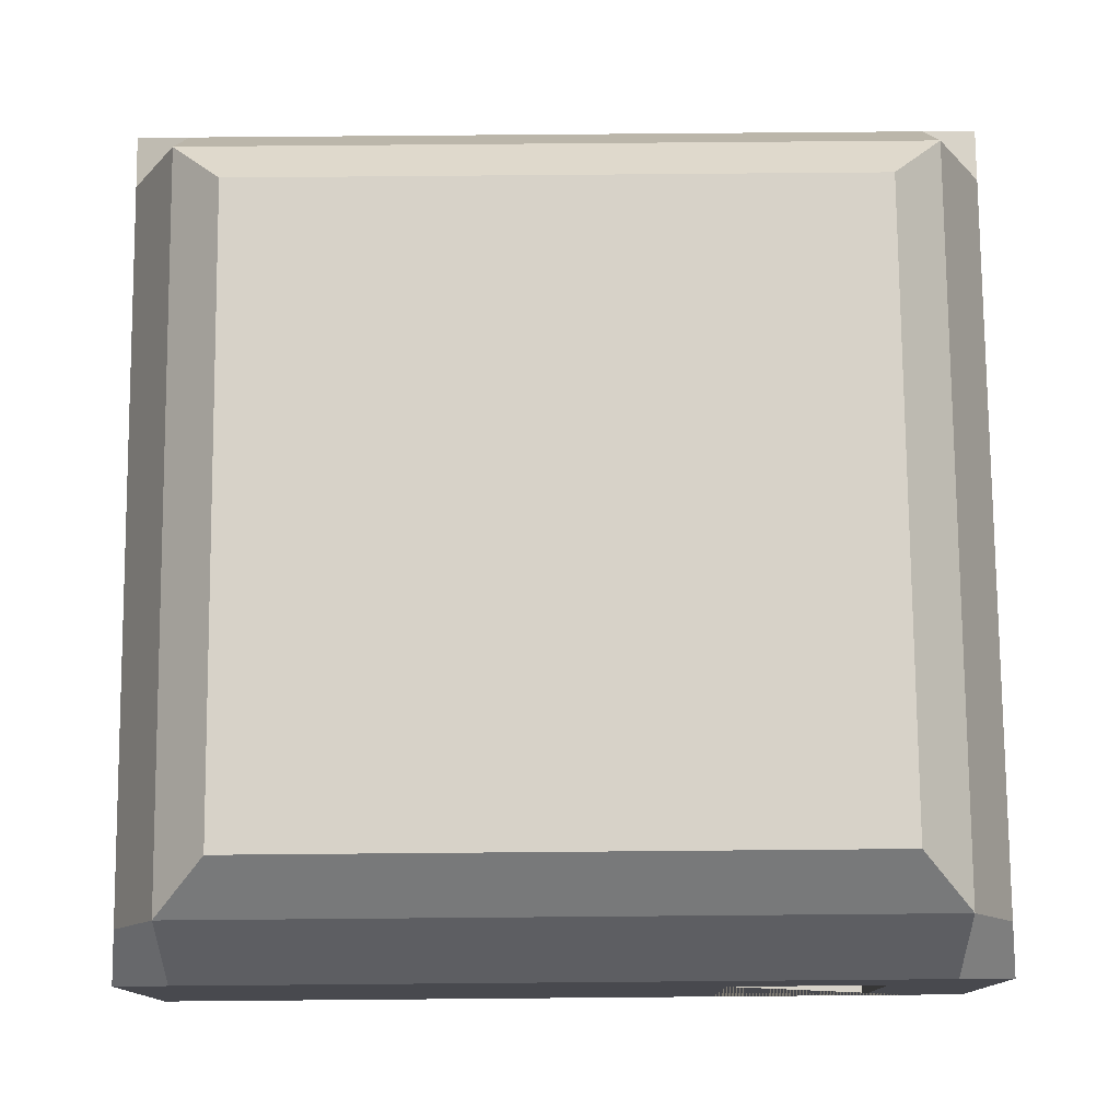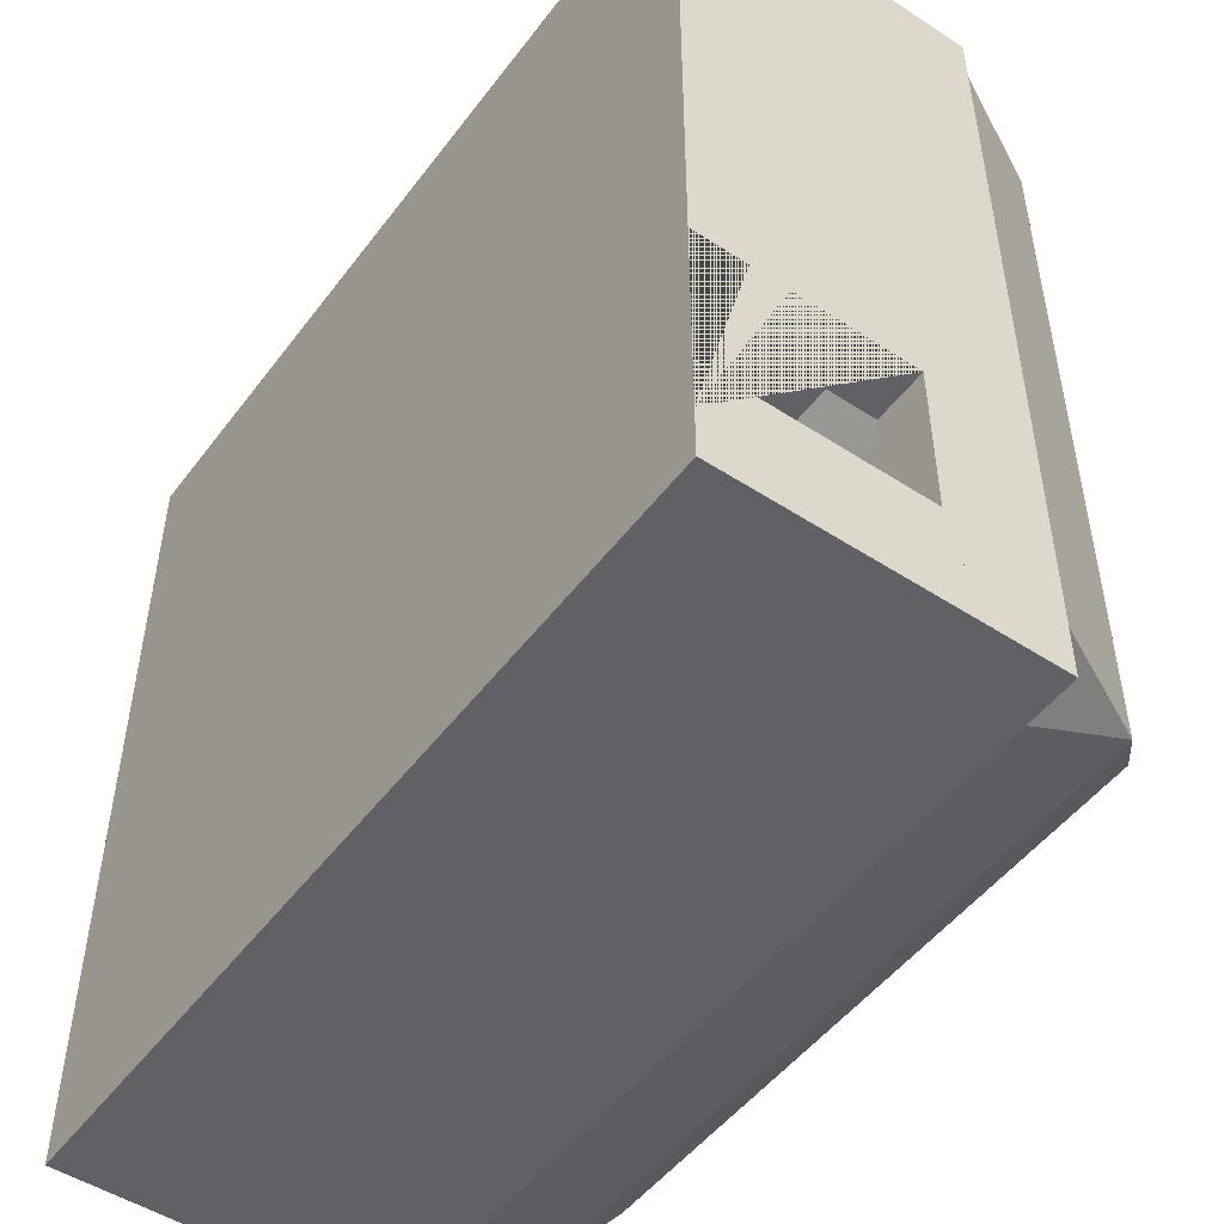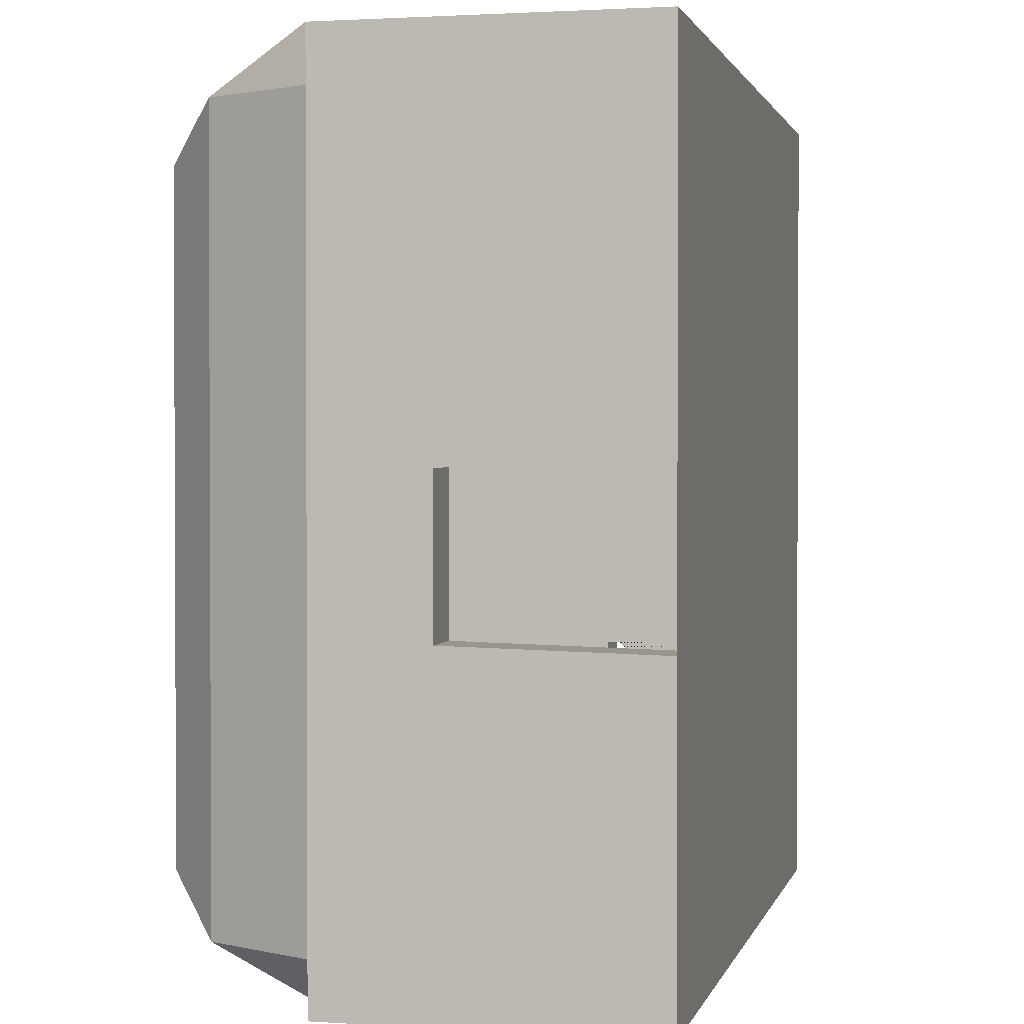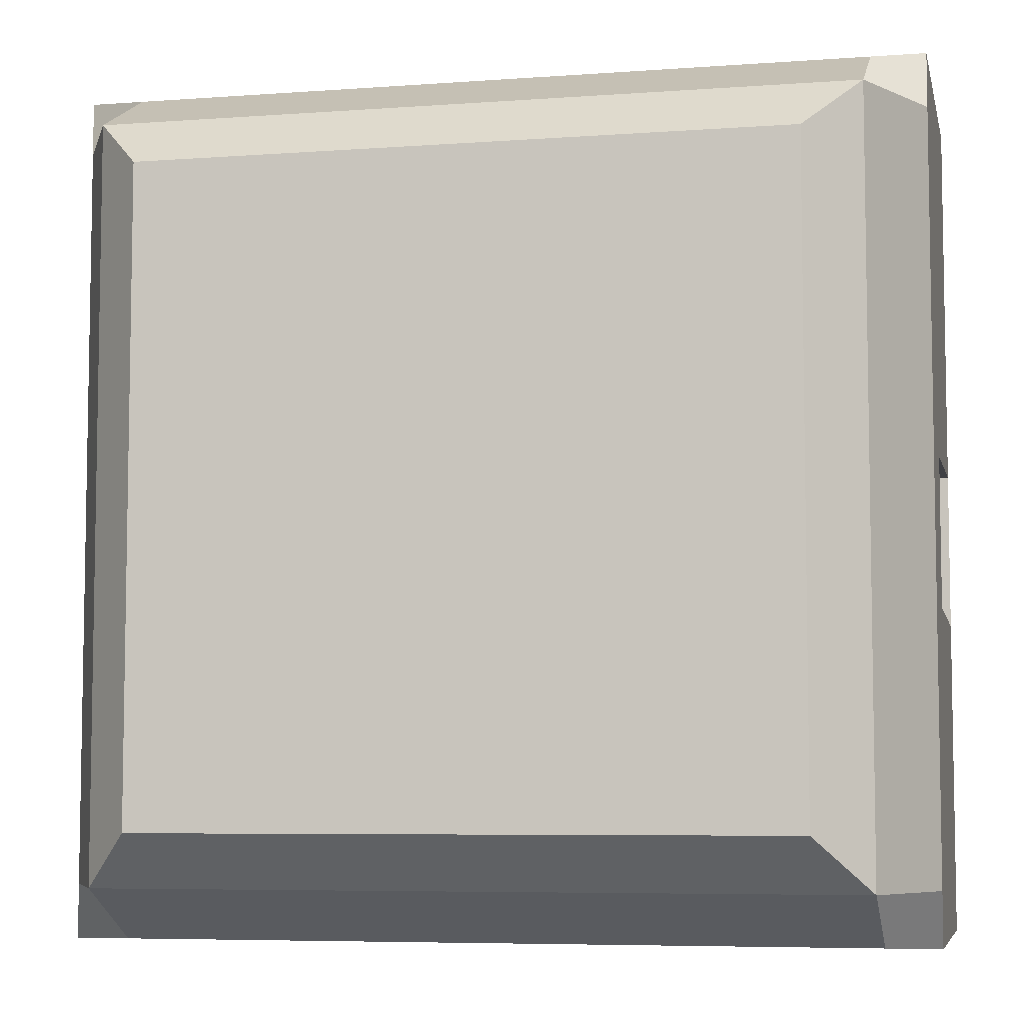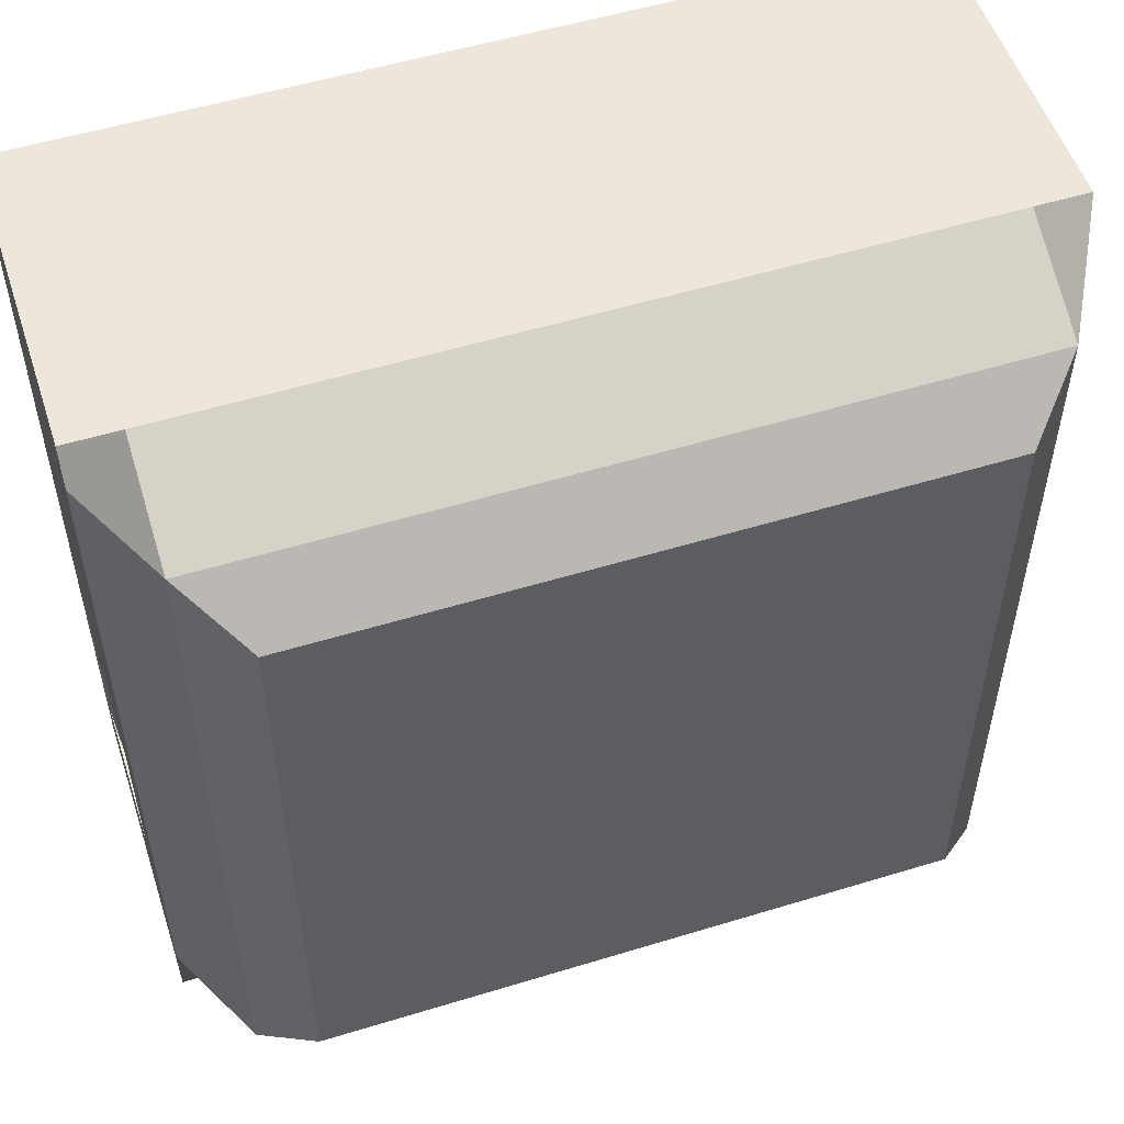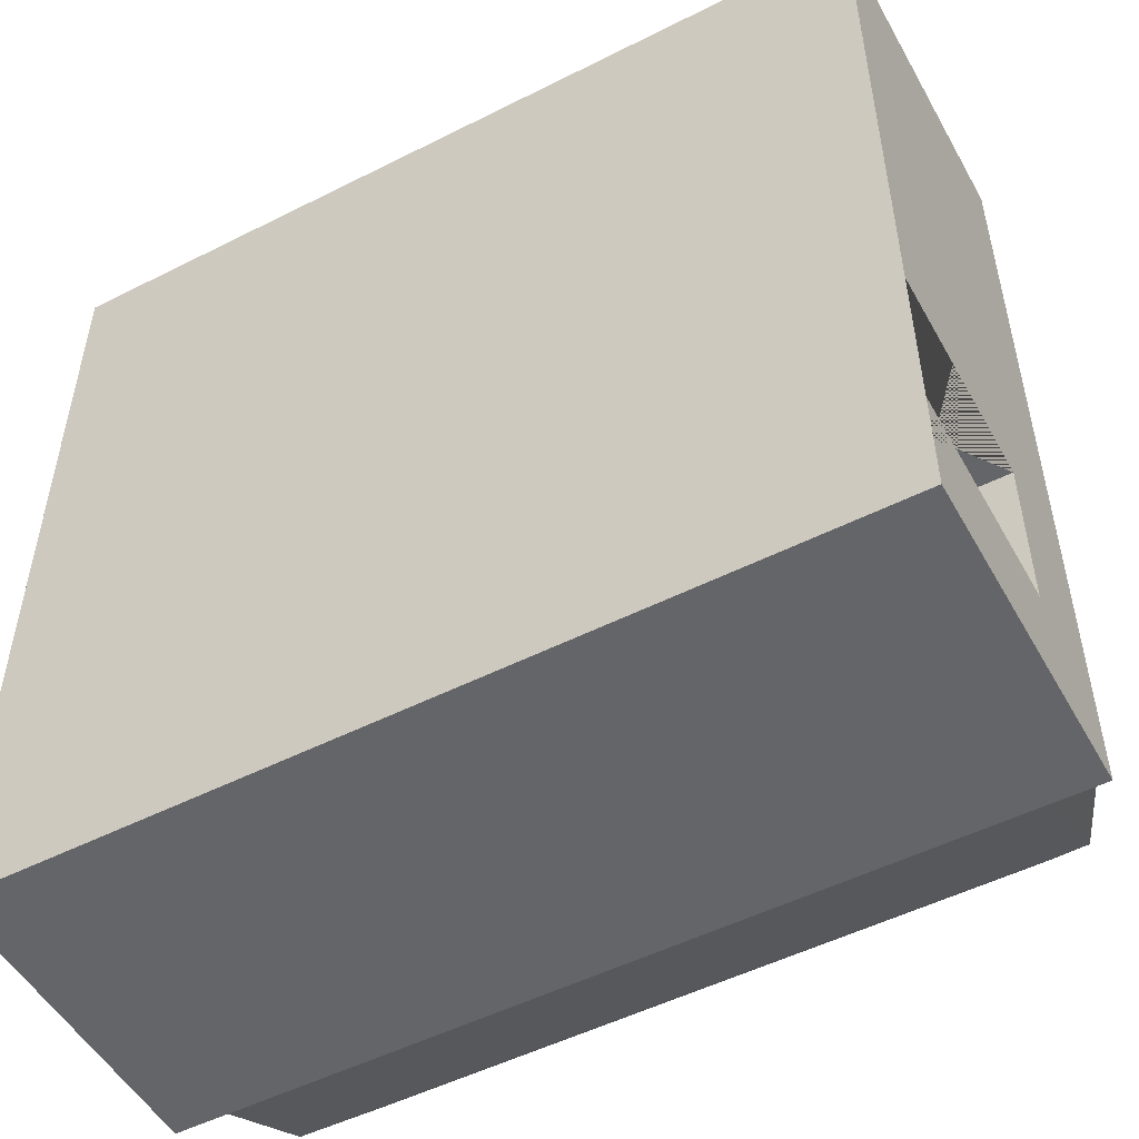
<metadata>
{"format":"obj","ext":"obj","renderer":"f3d","projection":"perspective","resolution":1024,"background":"white","views":[{"elev":77.4,"azim":89.5,"up":"+Y"},{"elev":-50.0,"azim":54.4,"up":"+Z"},{"elev":1.5,"azim":-76.8,"up":"+Z"},{"elev":-6.4,"azim":-167.7,"up":"+Z"},{"elev":53.4,"azim":161.9,"up":"+Z"},{"elev":-51.5,"azim":28.7,"up":"+Z"}]}
</metadata>
<code>
o Cube
v -7 0 -7
v -7 0 7
v -8 0 1
v -8 0 -2
v -7 8 -7
v -7 8 7
v -8 3.907 0.9071
v -8 3.907 -1.907
v -7 0 -8
v -8 0 -8
v -7 6 -8
v -8 6 -8
v -7 -0 8
v -8 -0 8
v -7 6 8
v -8 6 8
v 7 1e-06 7
v 7 8 7
v 7 1e-06 8
v 7 6 8
v 7 -2e-06 -7
v 7 8 -7
v 7 -2e-06 -8
v 7 6 -8
v 8 0 -6
v 8 4 -6
v 8 -2e-06 -8
v 8 6 -8
v 8 0 -3
v 8 4 -3
v 8 -3e-06 8
v 8 6 8
v -6 9 -6
v -6 9 6
v 6 9 6
v 6 9 -6
v -8 0 7
v -8 0 -7
v -8 6 7
v -8 6 -7
v -7 0 7
v -7 6 7
v -7 0 -7
v -7 6 -7
v -7 0 1
v -7 3.907 0.9071
v -7 0 -2
v -7 3.907 -1.907
v 8 -2e-06 -7
v 8 6 -7
v 8 -3e-06 7
v 8 6 7
v 7 -2e-06 -7
v 7 6 -7
v 7 -3e-06 7
v 7 6 7
v 7 0 -6
v 7 4 -6
v 7 0 -3
v 7 4 -3
f 1 2 37 38
f 5 40 39 6
f 47 43 44 48
f 37 2 13 14
f 46 42 41 45
f 40 5 11 12
f 11 9 10 12
f 38 40 12 10
f 1 38 10 9
f 11 5 22 24
f 13 15 16 14
f 6 39 16 15
f 39 37 14 16
f 6 15 20 18
f 17 18 20 19
f 15 13 19 20
f 2 6 18 17
f 13 2 17 19
f 24 22 50 28
f 1 9 23 21
f 5 1 21 22
f 9 11 24 23
f 50 49 27 28
f 58 54 53 57
f 21 23 27 49
f 23 24 28 27
f 17 51 31 19
f 21 49 51 17
f 50 52 18 22
f 20 19 31 32
f 51 52 32 31
f 52 18 20 32
f 21 1 2 17
f 18 6 34 35
f 33 36 35 34
f 5 22 36 33
f 6 5 33 34
f 22 18 35 36
f 3 4 38 37
f 8 48 46 7
f 39 40 44 42
f 38 4 47 43
f 48 44 42 46
f 40 38 43 44
f 7 3 45 46
f 3 37 41 45
f 4 47 48 8
f 37 39 42 41
f 39 40 8 7
f 4 8 40 38
f 37 39 7 3
f 52 51 55 56
f 26 25 57 58
f 30 60 58 26
f 25 29 51 49
f 59 55 56 60
f 60 56 54 58
f 25 49 53 57
f 29 59 60 30
f 49 50 54 53
f 50 52 56 54
f 51 29 59 55
f 49 29 30 52 51
f 49 50 26 25 51
f 50 52 30 26
f 56 18 22 54
f 42 44 5 6

</code>
